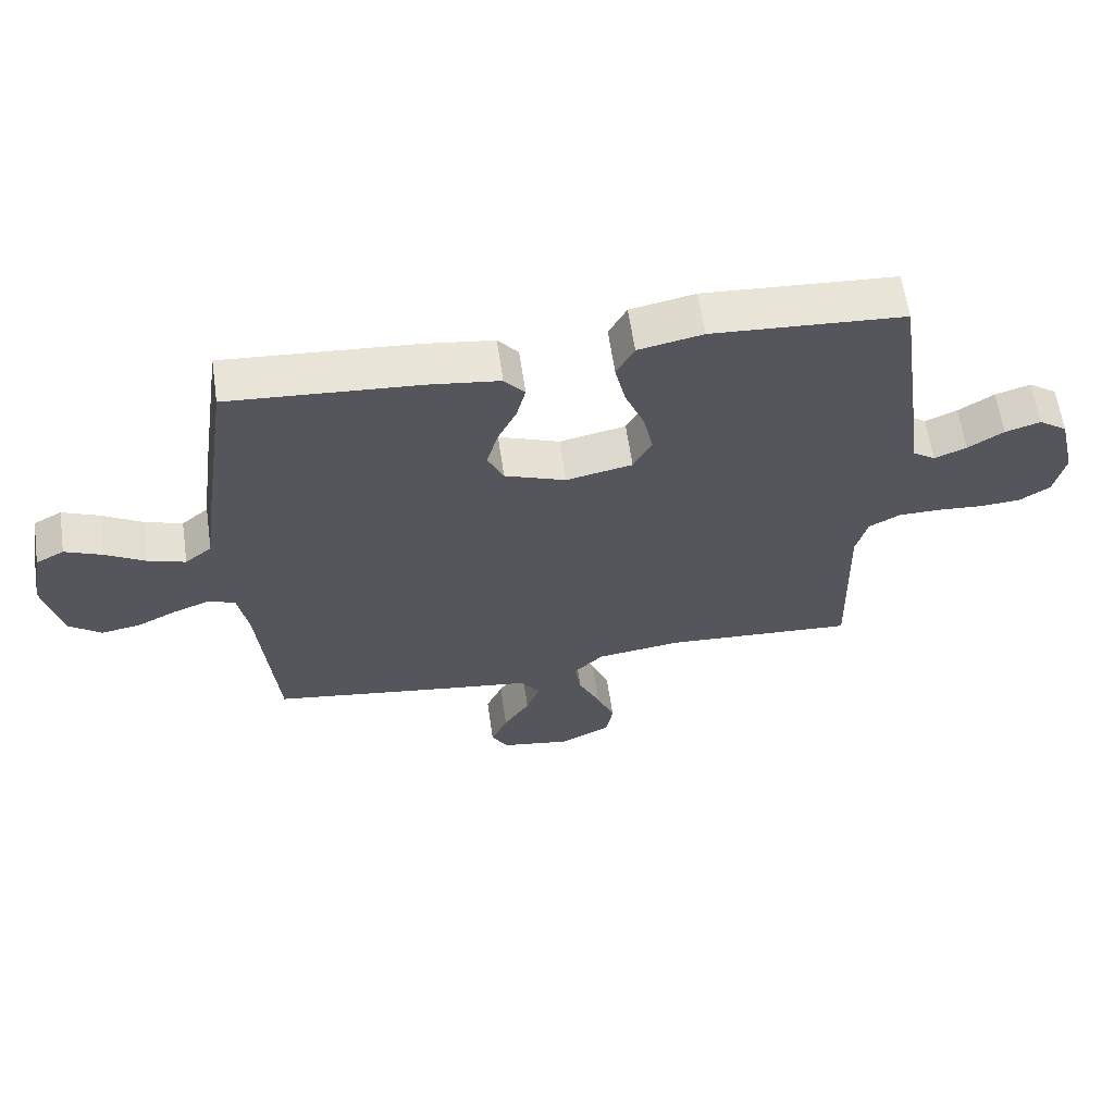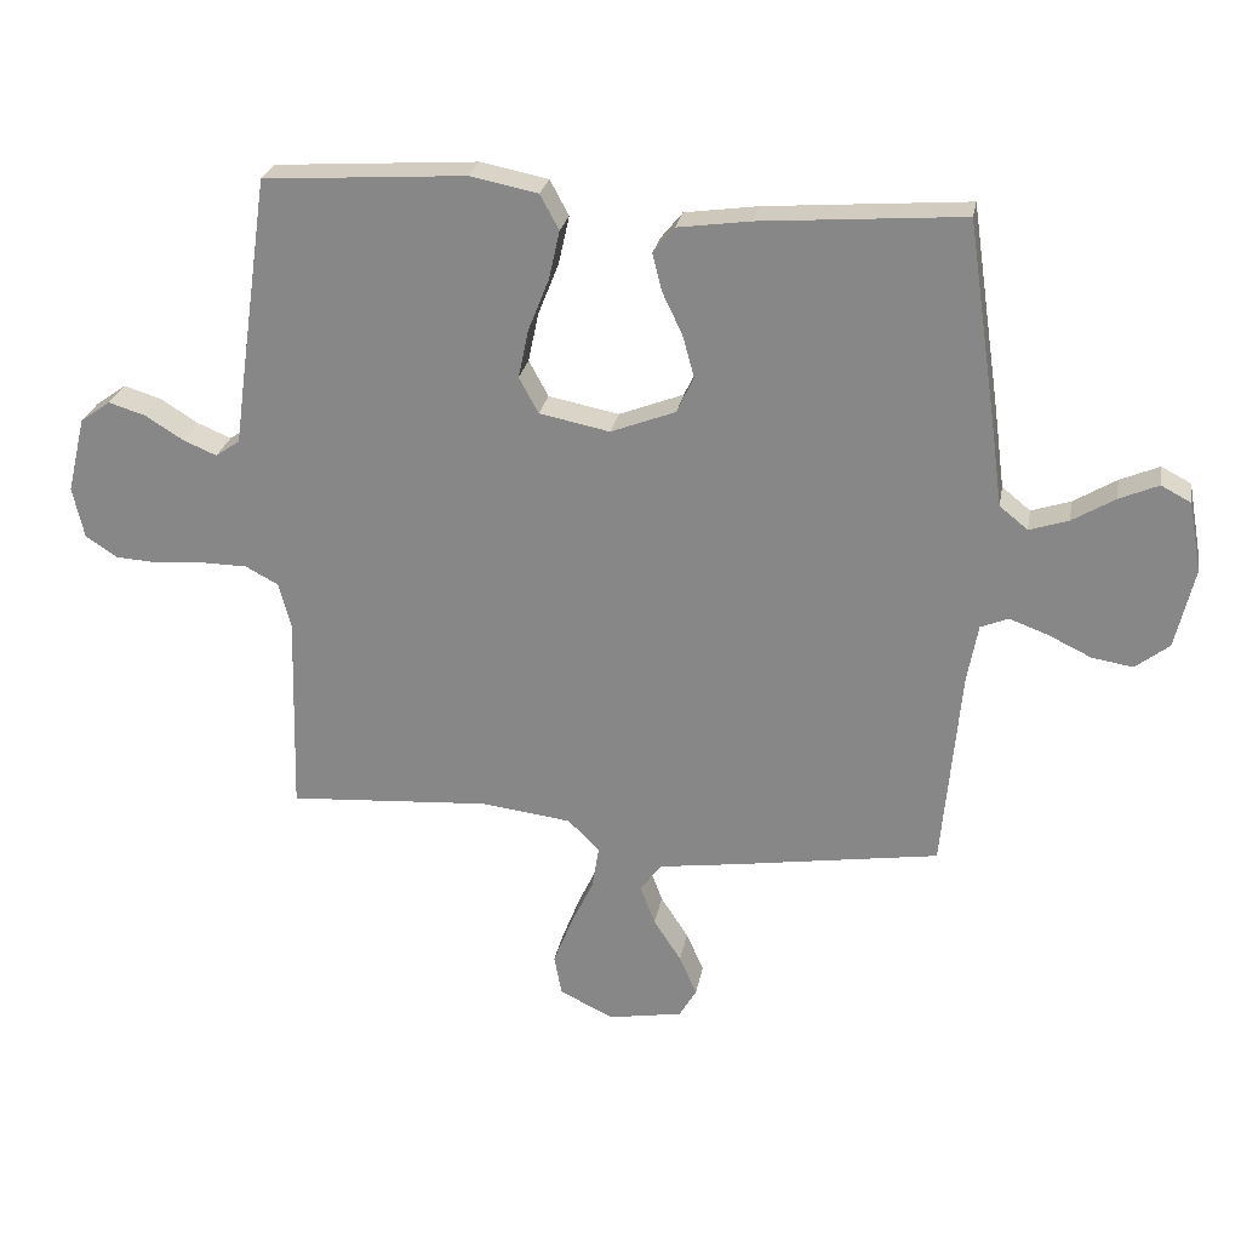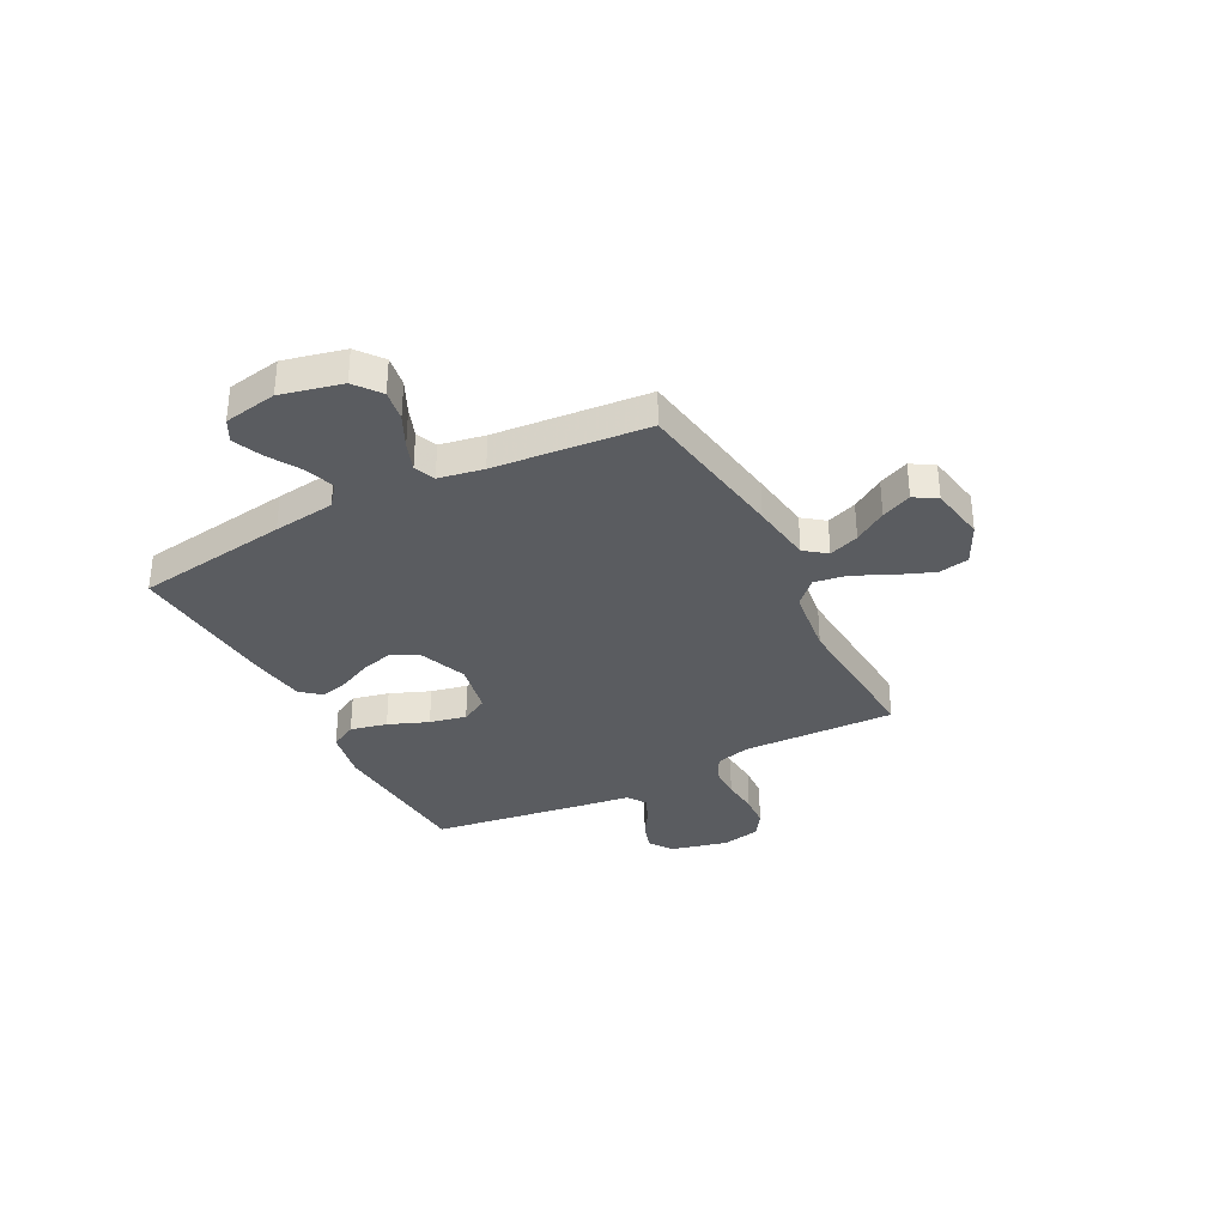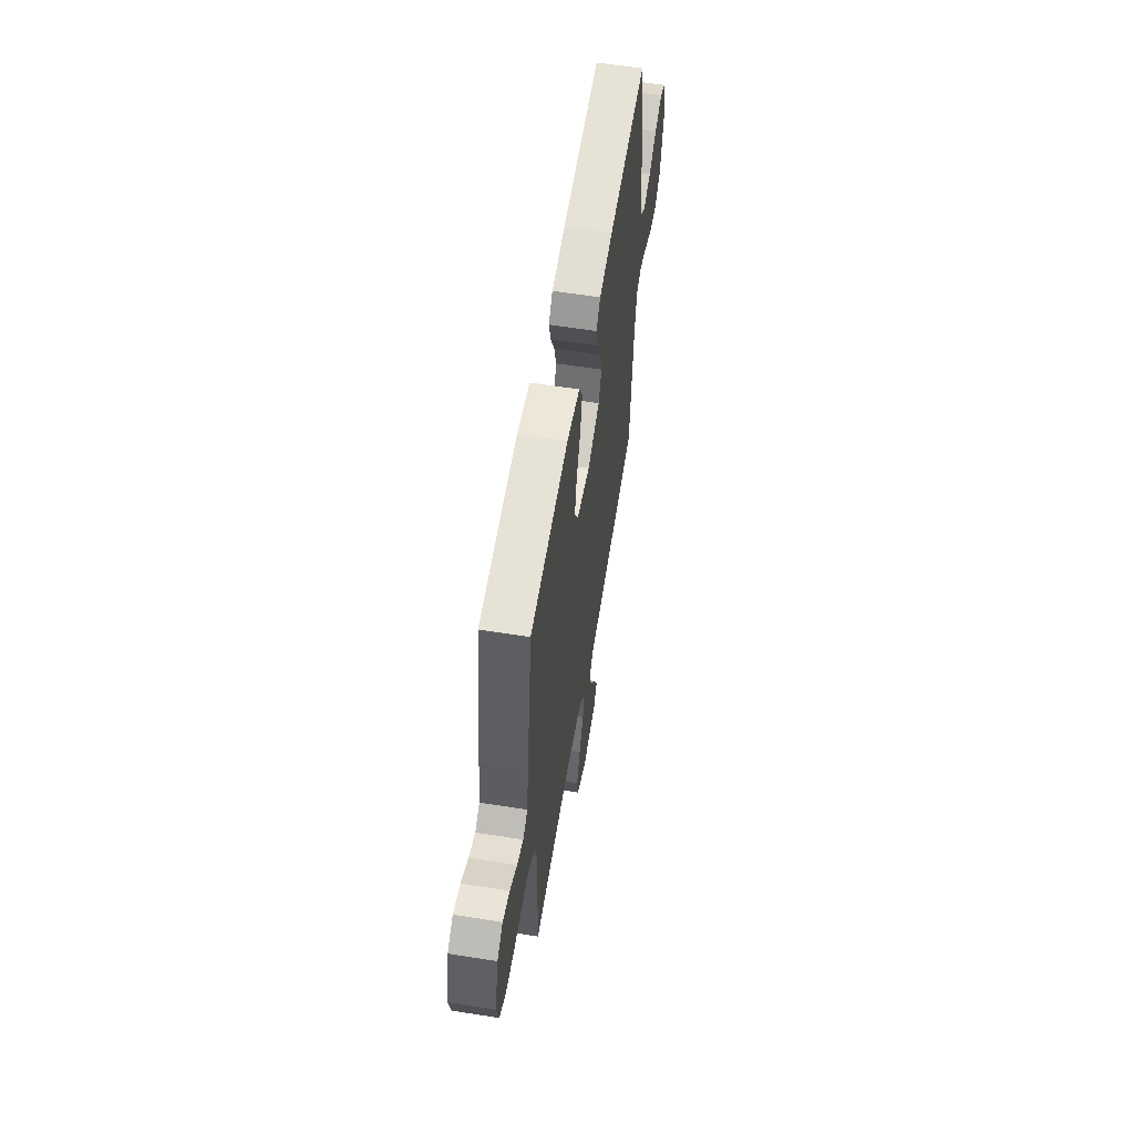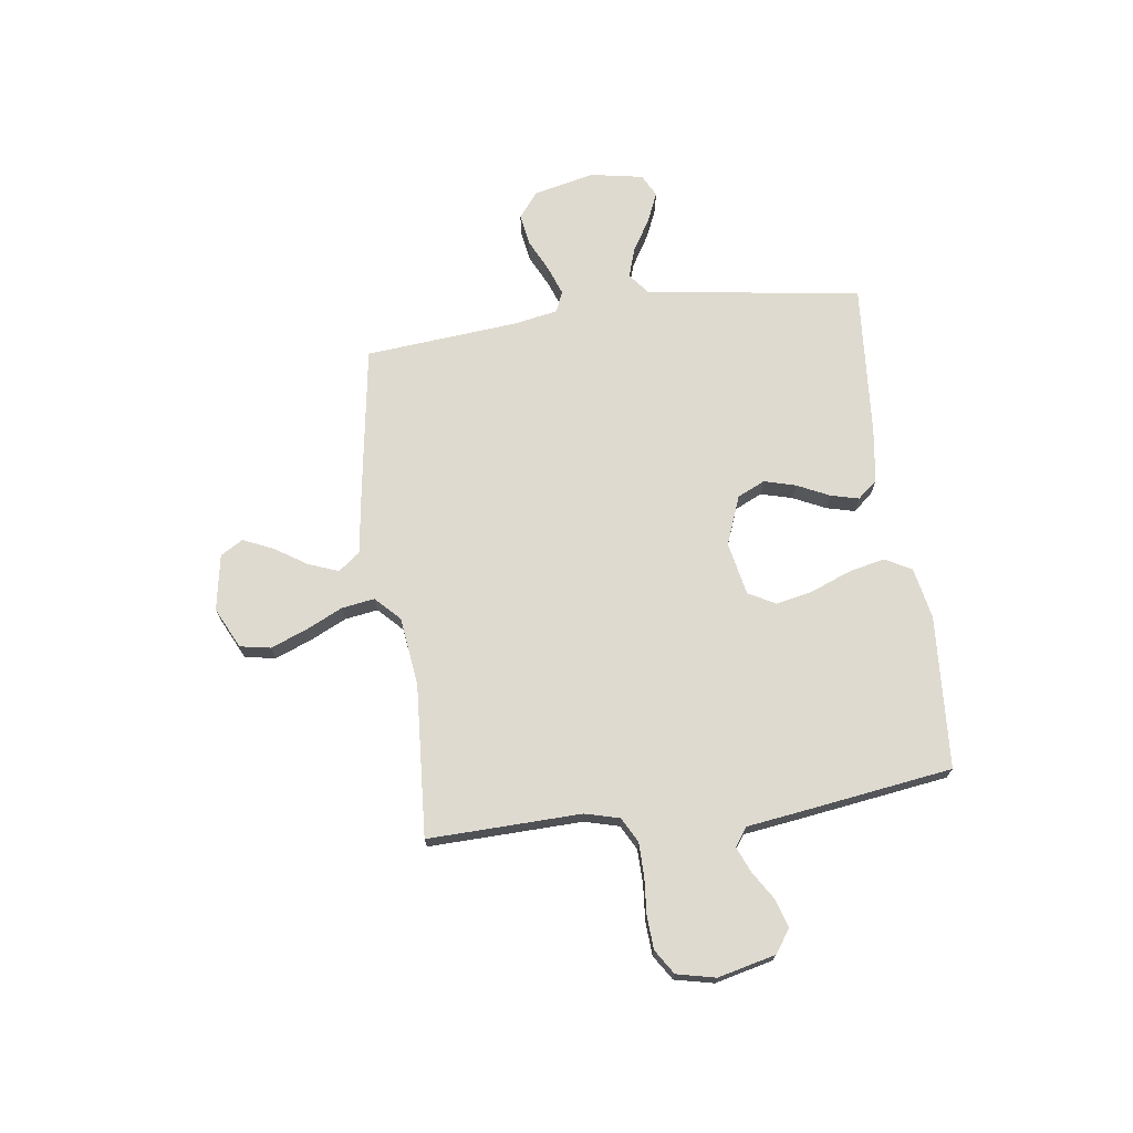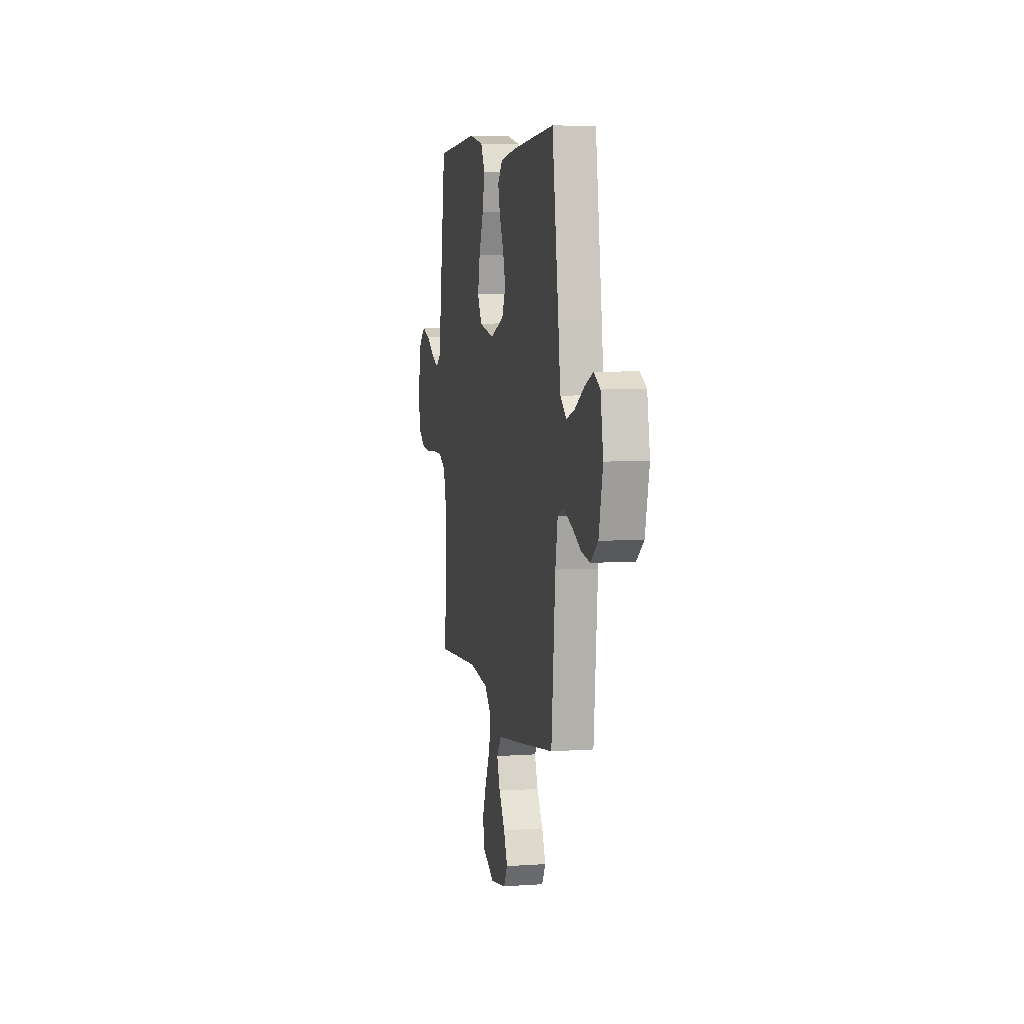
<metadata>
{"format":"obj","ext":"obj","renderer":"f3d","projection":"perspective","resolution":1024,"background":"white","views":[{"elev":62.0,"azim":171.7,"up":"+Z"},{"elev":25.7,"azim":10.2,"up":"+Z"},{"elev":-33.7,"azim":117.4,"up":"+Y"},{"elev":58.9,"azim":-80.7,"up":"+Z"},{"elev":70.8,"azim":-97.7,"up":"+Y"},{"elev":6.3,"azim":78.5,"up":"+Z"}]}
</metadata>
<code>
v 0.5 0.07 0.5
v 0.544 0.07 0.2
v 0.56 0.07 0.079
v 0.602 0.07 0.045
v 0.66 0.07 0.064
v 0.723 0.07 0.102
v 0.781 0.07 0.127
v 0.825 0.07 0.104
v 0.844 0.07 0
v 0.816 0.07 -0.119
v 0.766 0.07 -0.158
v 0.705 0.07 -0.148
v 0.641 0.07 -0.117
v 0.584 0.07 -0.096
v 0.543 0.07 -0.113
v 0.527 0.07 -0.2
v 0.5 0.07 -0.5
v 0.2 0.07 -0.546
v 0.079 0.07 -0.563
v 0.047 0.07 -0.605
v 0.069 0.07 -0.664
v 0.11 0.07 -0.727
v 0.136 0.07 -0.786
v 0.11 0.07 -0.83
v 0 0.07 -0.849
v -0.08 0.07 -0.81
v -0.091 0.07 -0.75
v -0.063 0.07 -0.679
v -0.029 0.07 -0.607
v -0.019 0.07 -0.543
v -0.066 0.07 -0.497
v -0.2 0.07 -0.48
v -0.5 0.07 -0.5
v -0.492 0.07 -0.2
v -0.51 0.07 -0.132
v -0.559 0.07 -0.106
v -0.624 0.07 -0.105
v -0.696 0.07 -0.111
v -0.761 0.07 -0.107
v -0.809 0.07 -0.076
v -0.826 0.07 0
v -0.799 0.07 0.113
v -0.754 0.07 0.145
v -0.699 0.07 0.128
v -0.643 0.07 0.093
v -0.593 0.07 0.072
v -0.557 0.07 0.097
v -0.543 0.07 0.2
v -0.5 0.07 0.5
v -0.2 0.07 0.52
v -0.099 0.07 0.5
v -0.071 0.07 0.448
v -0.087 0.07 0.376
v -0.118 0.07 0.298
v -0.133 0.07 0.226
v -0.104 0.07 0.173
v 0 0.07 0.152
v 0.096 0.07 0.189
v 0.121 0.07 0.243
v 0.104 0.07 0.305
v 0.074 0.07 0.368
v 0.06 0.07 0.423
v 0.092 0.07 0.462
v 0.2 0.07 0.477
v 0.5 0 0.5
v 0.544 0 0.2
v 0.56 0 0.079
v 0.602 0 0.045
v 0.66 0 0.064
v 0.723 0 0.102
v 0.781 0 0.127
v 0.825 0 0.104
v 0.844 0 0
v 0.816 0 -0.119
v 0.766 0 -0.158
v 0.705 0 -0.148
v 0.641 0 -0.117
v 0.584 0 -0.096
v 0.543 0 -0.113
v 0.527 0 -0.2
v 0.5 0 -0.5
v 0.2 0 -0.546
v 0.079 0 -0.563
v 0.047 0 -0.605
v 0.069 0 -0.664
v 0.11 0 -0.727
v 0.136 0 -0.786
v 0.11 0 -0.83
v 0 0 -0.849
v -0.08 0 -0.81
v -0.091 0 -0.75
v -0.063 0 -0.679
v -0.029 0 -0.607
v -0.019 0 -0.543
v -0.066 0 -0.497
v -0.2 0 -0.48
v -0.5 0 -0.5
v -0.492 0 -0.2
v -0.51 0 -0.132
v -0.559 0 -0.106
v -0.624 0 -0.105
v -0.696 0 -0.111
v -0.761 0 -0.107
v -0.809 0 -0.076
v -0.826 0 0
v -0.799 0 0.113
v -0.754 0 0.145
v -0.699 0 0.128
v -0.643 0 0.093
v -0.593 0 0.072
v -0.557 0 0.097
v -0.543 0 0.2
v -0.5 0 0.5
v -0.2 0 0.52
v -0.099 0 0.5
v -0.071 0 0.448
v -0.087 0 0.376
v -0.118 0 0.298
v -0.133 0 0.226
v -0.104 0 0.173
v 0 0 0.152
v 0.096 0 0.189
v 0.121 0 0.243
v 0.104 0 0.305
v 0.074 0 0.368
v 0.06 0 0.423
v 0.092 0 0.462
v 0.2 0 0.477
f 1 2 3
f 64 1 3
f 63 64 3
f 62 63 3
f 61 62 3
f 60 61 3
f 59 60 3 4
f 58 59 4
f 57 58 4
f 52 53 54
f 51 52 54
f 50 51 54
f 49 50 54
f 48 49 54
f 47 48 54
f 46 47 54 55
f 43 44 45
f 42 43 45
f 41 42 45
f 40 41 45
f 39 40 45
f 38 39 45
f 37 38 45
f 36 37 45 46
f 46 55 56
f 36 46 56
f 35 36 56
f 32 33 34
f 35 56 57
f 34 35 57
f 32 34 57
f 31 32 57
f 27 28 29
f 26 27 29
f 25 26 29
f 24 25 29
f 23 24 29
f 22 23 29
f 21 22 29
f 20 21 29 30
f 16 17 18 19
f 15 16 19
f 11 12 13
f 10 11 13
f 9 10 13
f 8 9 13
f 7 8 13
f 6 7 13
f 5 6 13
f 4 5 13 14
f 57 4 14 15
f 30 31 57
f 20 30 57
f 19 20 57
f 15 19 57
f 67 66 65
f 67 65 128
f 67 128 127
f 67 127 126
f 67 126 125
f 67 125 124
f 68 67 124 123
f 68 123 122
f 68 122 121
f 118 117 116
f 118 116 115
f 118 115 114
f 118 114 113
f 118 113 112
f 118 112 111
f 119 118 111 110
f 109 108 107
f 109 107 106
f 109 106 105
f 109 105 104
f 109 104 103
f 109 103 102
f 109 102 101
f 110 109 101 100
f 120 119 110
f 120 110 100
f 120 100 99
f 98 97 96
f 121 120 99
f 121 99 98
f 121 98 96
f 121 96 95
f 93 92 91
f 93 91 90
f 93 90 89
f 93 89 88
f 93 88 87
f 93 87 86
f 93 86 85
f 94 93 85 84
f 83 82 81 80
f 83 80 79
f 77 76 75
f 77 75 74
f 77 74 73
f 77 73 72
f 77 72 71
f 77 71 70
f 77 70 69
f 78 77 69 68
f 79 78 68 121
f 121 95 94
f 121 94 84
f 121 84 83
f 121 83 79
f 1 65 66 2
f 2 66 67 3
f 3 67 68 4
f 4 68 69 5
f 5 69 70 6
f 6 70 71 7
f 7 71 72 8
f 8 72 73 9
f 9 73 74 10
f 10 74 75 11
f 11 75 76 12
f 12 76 77 13
f 13 77 78 14
f 14 78 79 15
f 15 79 80 16
f 16 80 81 17
f 17 81 82 18
f 18 82 83 19
f 19 83 84 20
f 20 84 85 21
f 21 85 86 22
f 22 86 87 23
f 23 87 88 24
f 24 88 89 25
f 25 89 90 26
f 26 90 91 27
f 27 91 92 28
f 28 92 93 29
f 29 93 94 30
f 30 94 95 31
f 31 95 96 32
f 32 96 97 33
f 33 97 98 34
f 34 98 99 35
f 35 99 100 36
f 36 100 101 37
f 37 101 102 38
f 38 102 103 39
f 39 103 104 40
f 40 104 105 41
f 41 105 106 42
f 42 106 107 43
f 43 107 108 44
f 44 108 109 45
f 45 109 110 46
f 46 110 111 47
f 47 111 112 48
f 48 112 113 49
f 49 113 114 50
f 50 114 115 51
f 51 115 116 52
f 52 116 117 53
f 53 117 118 54
f 54 118 119 55
f 55 119 120 56
f 56 120 121 57
f 57 121 122 58
f 58 122 123 59
f 59 123 124 60
f 60 124 125 61
f 61 125 126 62
f 62 126 127 63
f 63 127 128 64
f 64 128 65 1

</code>
